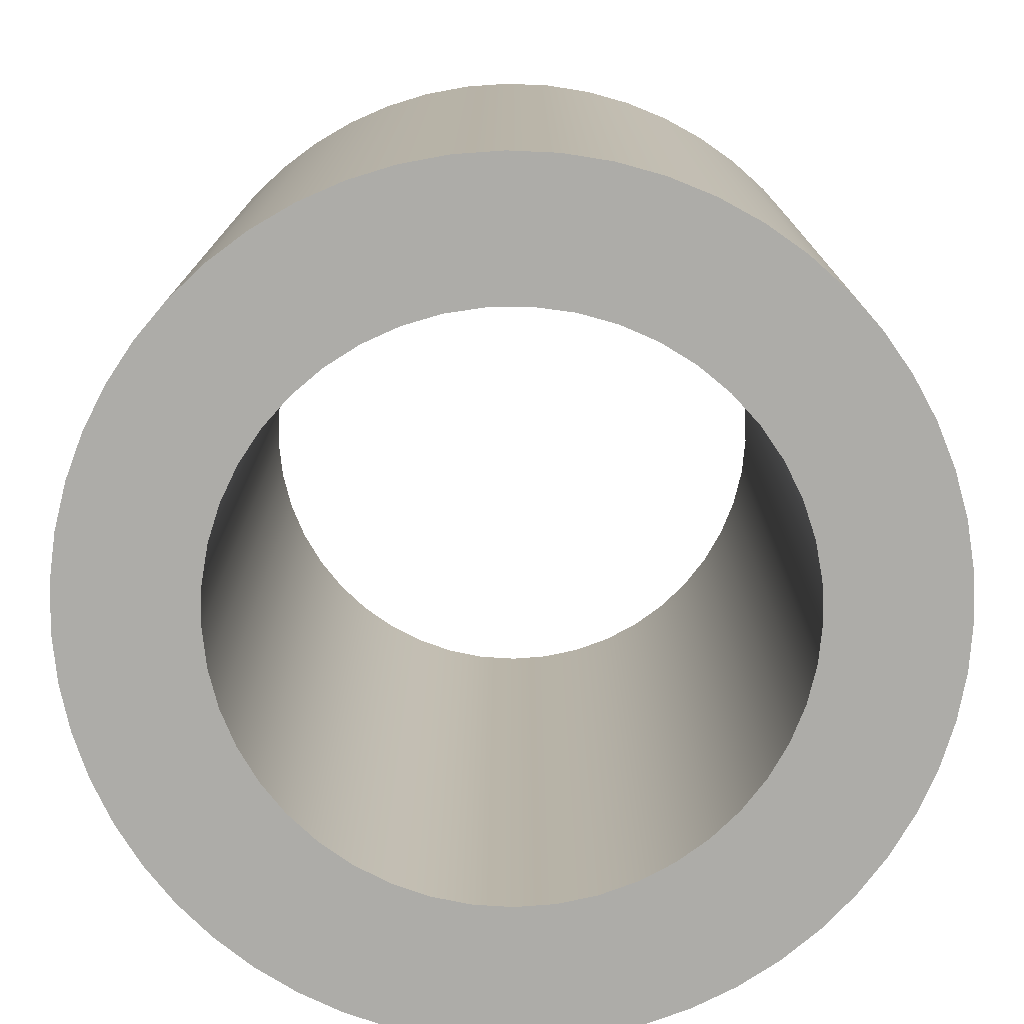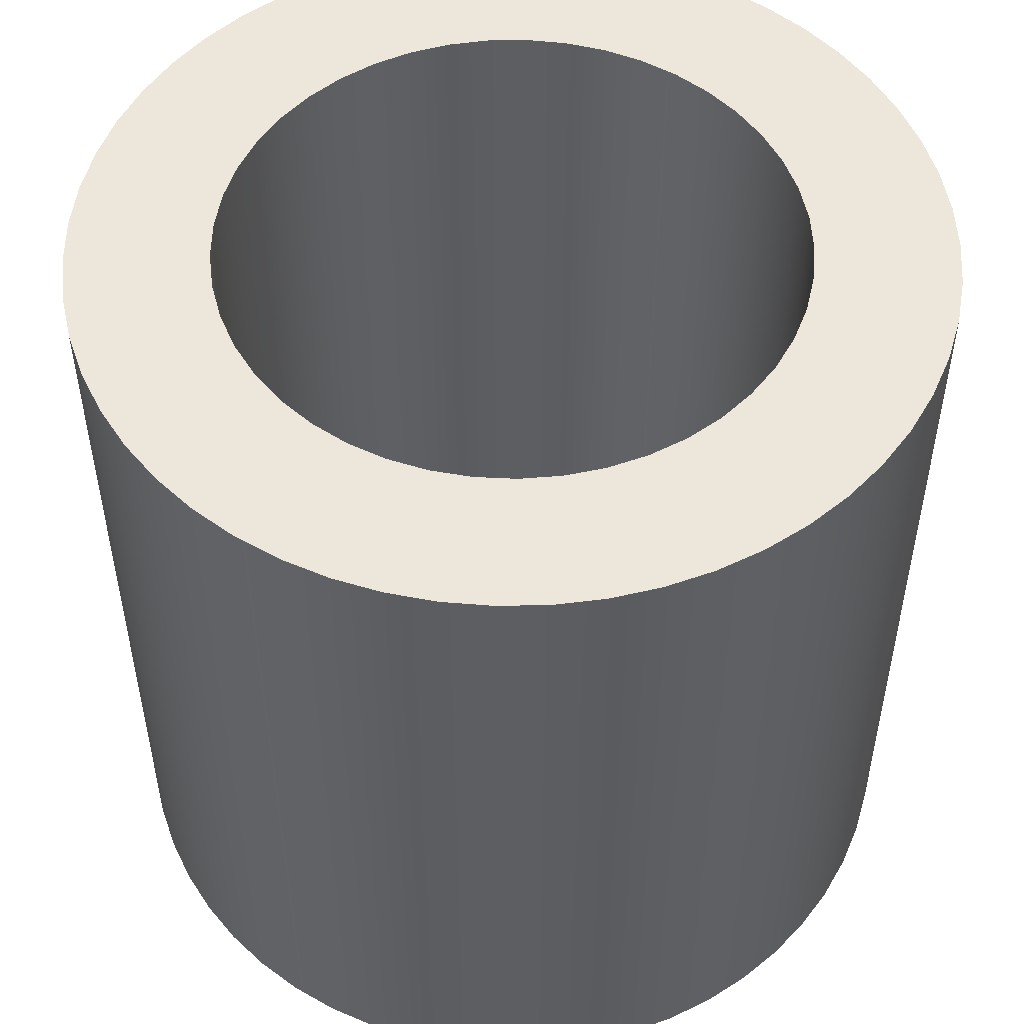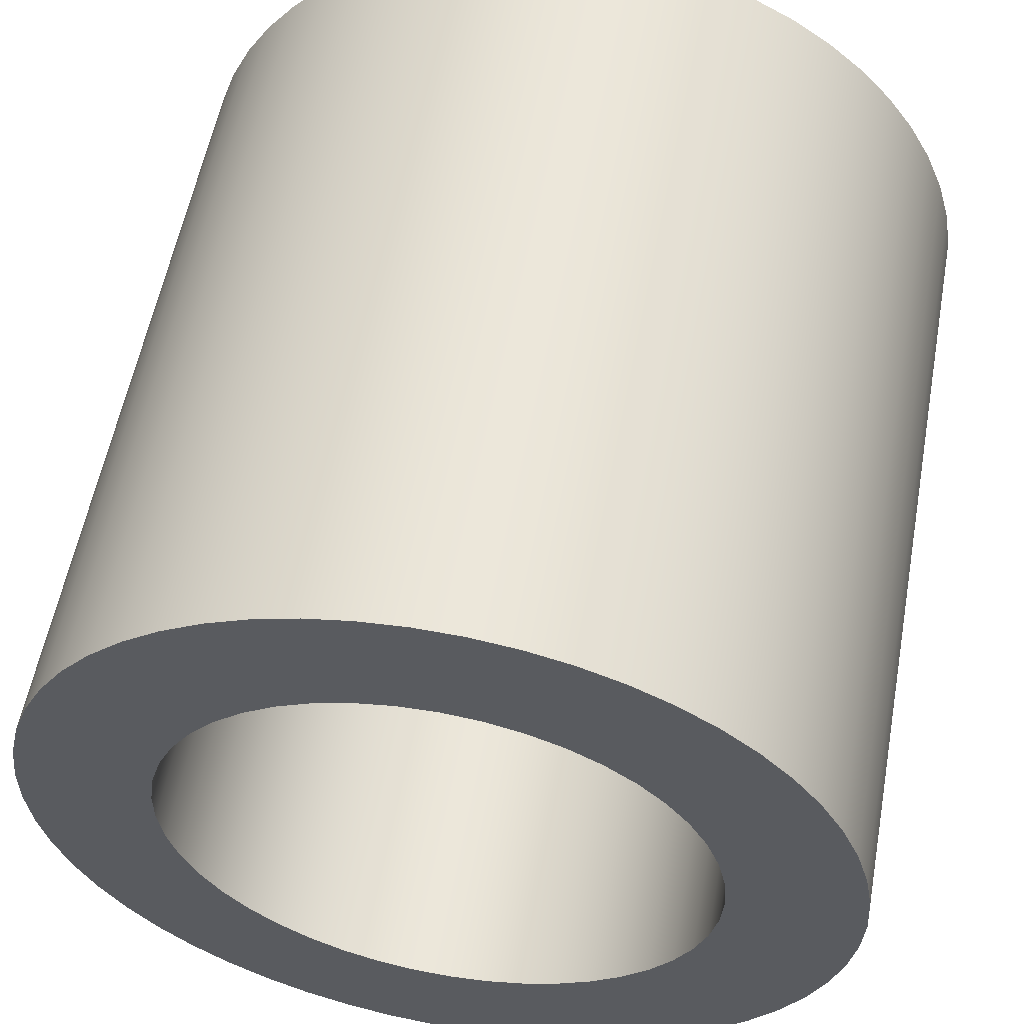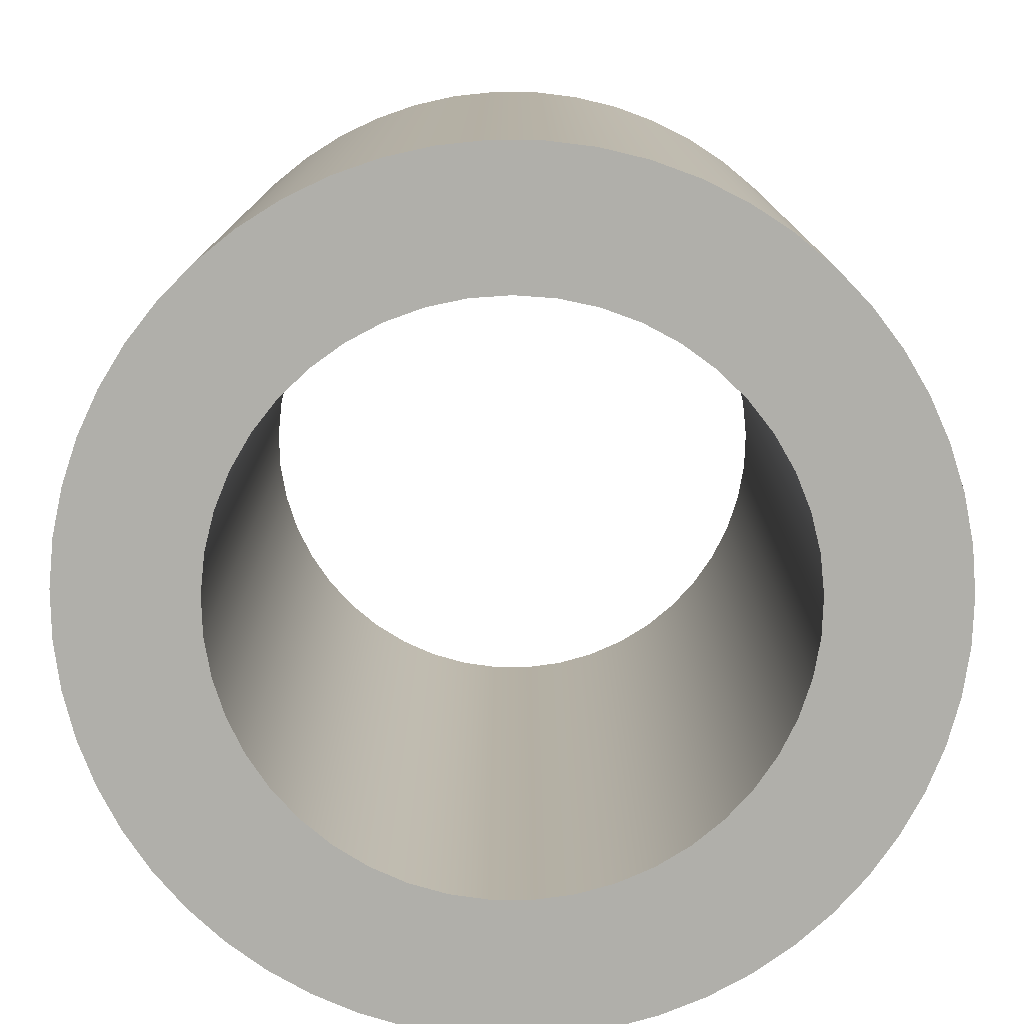
<metadata>
{"format":"obj","ext":"obj","renderer":"f3d","projection":"perspective","resolution":1024,"background":"white","views":[{"elev":-76.7,"azim":74.4,"up":"+Y"},{"elev":51.9,"azim":-3.0,"up":"+Y"},{"elev":56.1,"azim":-169.6,"up":"+Z"},{"elev":-78.0,"azim":-2.1,"up":"+Y"}]}
</metadata>
<code>
v -2.95 8.5 3.613e-16
v -2.921 8.5 0.4106
v -2.836 8.5 0.8131
v -2.695 8.5 1.2
v -2.502 8.5 1.563
v -2.26 8.5 1.896
v -1.974 8.5 2.192
v -1.65 8.5 2.446
v -1.293 8.5 2.651
v -0.9116 8.5 2.806
v -0.5123 8.5 2.905
v -0.103 8.5 2.948
v 0.3084 8.5 2.934
v 0.7137 8.5 2.862
v 1.105 8.5 2.735
v 1.475 8.5 2.555
v 1.816 8.5 2.325
v 2.122 8.5 2.049
v 2.387 8.5 1.734
v 2.605 8.5 1.385
v 2.772 8.5 1.009
v 2.886 8.5 0.6133
v 2.943 8.5 0.2058
v 2.943 8.5 -0.2058
v 2.886 8.5 -0.6133
v 2.772 8.5 -1.009
v 2.605 8.5 -1.385
v 2.387 8.5 -1.734
v 2.122 8.5 -2.049
v 1.816 8.5 -2.325
v 1.475 8.5 -2.555
v 1.105 8.5 -2.735
v 0.7137 8.5 -2.862
v 0.3084 8.5 -2.934
v -0.103 8.5 -2.948
v -0.5123 8.5 -2.905
v -0.9116 8.5 -2.806
v -1.293 8.5 -2.651
v -1.65 8.5 -2.446
v -1.974 8.5 -2.192
v -2.26 8.5 -1.896
v -2.502 8.5 -1.563
v -2.695 8.5 -1.2
v -2.836 8.5 -0.8131
v -2.921 8.5 -0.4106
v -2.95 0 3.613e-16
v -2.921 0 -0.4106
v -2.836 0 -0.8131
v -2.695 0 -1.2
v -2.502 0 -1.563
v -2.26 0 -1.896
v -1.974 0 -2.192
v -1.65 0 -2.446
v -1.293 0 -2.651
v -0.9116 0 -2.806
v -0.5123 0 -2.905
v -0.103 0 -2.948
v 0.3084 0 -2.934
v 0.7137 0 -2.862
v 1.105 0 -2.735
v 1.475 0 -2.555
v 1.816 0 -2.325
v 2.122 0 -2.049
v 2.387 0 -1.734
v 2.605 0 -1.385
v 2.772 0 -1.009
v 2.886 0 -0.6133
v 2.943 0 -0.2058
v 2.943 0 0.2058
v 2.886 0 0.6133
v 2.772 0 1.009
v 2.605 0 1.385
v 2.387 0 1.734
v 2.122 0 2.049
v 1.816 0 2.325
v 1.475 0 2.555
v 1.105 0 2.735
v 0.7137 0 2.862
v 0.3084 0 2.934
v -0.103 0 2.948
v -0.5123 0 2.905
v -0.9116 0 2.806
v -1.293 0 2.651
v -1.65 0 2.446
v -1.974 0 2.192
v -2.26 0 1.896
v -2.502 0 1.563
v -2.695 0 1.2
v -2.836 0 0.8131
v -2.921 0 0.4106
v -2.95 8.5 3.613e-16
v -2.95 0 3.613e-16
v -4.38 8.5 5.363e-16
v -4.351 8.5 -0.4992
v -4.266 8.5 -0.992
v -4.125 8.5 -1.472
v -3.93 8.5 -1.932
v -3.684 8.5 -2.368
v -3.39 8.5 -2.772
v -3.052 8.5 -3.141
v -2.674 8.5 -3.468
v -2.262 8.5 -3.75
v -1.819 8.5 -3.984
v -1.353 8.5 -4.165
v -0.8697 8.5 -4.292
v -0.3748 8.5 -4.363
v 0.1251 8.5 -4.378
v 0.6233 8.5 -4.335
v 1.113 8.5 -4.236
v 1.589 8.5 -4.081
v 2.044 8.5 -3.873
v 2.472 8.5 -3.615
v 2.868 8.5 -3.31
v 3.227 8.5 -2.961
v 3.543 8.5 -2.574
v 3.813 8.5 -2.154
v 4.034 8.5 -1.705
v 4.202 8.5 -1.234
v 4.315 8.5 -0.7468
v 4.372 8.5 -0.25
v 4.372 8.5 0.25
v 4.315 8.5 0.7468
v 4.202 8.5 1.234
v 4.034 8.5 1.705
v 3.813 8.5 2.154
v 3.543 8.5 2.574
v 3.227 8.5 2.961
v 2.868 8.5 3.31
v 2.472 8.5 3.615
v 2.044 8.5 3.873
v 1.589 8.5 4.081
v 1.113 8.5 4.236
v 0.6233 8.5 4.335
v 0.1251 8.5 4.378
v -0.3748 8.5 4.363
v -0.8697 8.5 4.292
v -1.353 8.5 4.165
v -1.819 8.5 3.984
v -2.262 8.5 3.75
v -2.674 8.5 3.468
v -3.052 8.5 3.141
v -3.39 8.5 2.772
v -3.684 8.5 2.368
v -3.93 8.5 1.932
v -4.125 8.5 1.472
v -4.266 8.5 0.992
v -4.351 8.5 0.4992
v -4.38 0 5.363e-16
v -4.351 0 0.4992
v -4.266 0 0.992
v -4.125 0 1.472
v -3.93 0 1.932
v -3.684 0 2.368
v -3.39 0 2.772
v -3.052 0 3.141
v -2.674 0 3.468
v -2.262 0 3.75
v -1.819 0 3.984
v -1.353 0 4.165
v -0.8697 0 4.292
v -0.3748 0 4.363
v 0.1251 0 4.378
v 0.6233 0 4.335
v 1.113 0 4.236
v 1.589 0 4.081
v 2.044 0 3.873
v 2.472 0 3.615
v 2.868 0 3.31
v 3.227 0 2.961
v 3.543 0 2.574
v 3.813 0 2.154
v 4.034 0 1.705
v 4.202 0 1.234
v 4.315 0 0.7468
v 4.372 0 0.25
v 4.372 0 -0.25
v 4.315 0 -0.7468
v 4.202 0 -1.234
v 4.034 0 -1.705
v 3.813 0 -2.154
v 3.543 0 -2.574
v 3.227 0 -2.961
v 2.868 0 -3.31
v 2.472 0 -3.615
v 2.044 0 -3.873
v 1.589 0 -4.081
v 1.113 0 -4.236
v 0.6233 0 -4.335
v 0.1251 0 -4.378
v -0.3748 0 -4.363
v -0.8697 0 -4.292
v -1.353 0 -4.165
v -1.819 0 -3.984
v -2.262 0 -3.75
v -2.674 0 -3.468
v -3.052 0 -3.141
v -3.39 0 -2.772
v -3.684 0 -2.368
v -3.93 0 -1.932
v -4.125 0 -1.472
v -4.266 0 -0.992
v -4.351 0 -0.4992
v -4.38 0 5.363e-16
v -4.38 8.5 5.363e-16
v -2.95 8.5 3.613e-16
v -2.921 8.5 -0.4106
v -2.836 8.5 -0.8131
v -2.695 8.5 -1.2
v -2.502 8.5 -1.563
v -2.26 8.5 -1.896
v -1.974 8.5 -2.192
v -1.65 8.5 -2.446
v -1.293 8.5 -2.651
v -0.9116 8.5 -2.806
v -0.5123 8.5 -2.905
v -0.103 8.5 -2.948
v 0.3084 8.5 -2.934
v 0.7137 8.5 -2.862
v 1.105 8.5 -2.735
v 1.475 8.5 -2.555
v 1.816 8.5 -2.325
v 2.122 8.5 -2.049
v 2.387 8.5 -1.734
v 2.605 8.5 -1.385
v 2.772 8.5 -1.009
v 2.886 8.5 -0.6133
v 2.943 8.5 -0.2058
v 2.943 8.5 0.2058
v 2.886 8.5 0.6133
v 2.772 8.5 1.009
v 2.605 8.5 1.385
v 2.387 8.5 1.734
v 2.122 8.5 2.049
v 1.816 8.5 2.325
v 1.475 8.5 2.555
v 1.105 8.5 2.735
v 0.7137 8.5 2.862
v 0.3084 8.5 2.934
v -0.103 8.5 2.948
v -0.5123 8.5 2.905
v -0.9116 8.5 2.806
v -1.293 8.5 2.651
v -1.65 8.5 2.446
v -1.974 8.5 2.192
v -2.26 8.5 1.896
v -2.502 8.5 1.563
v -2.695 8.5 1.2
v -2.836 8.5 0.8131
v -2.921 8.5 0.4106
v -4.38 8.5 5.363e-16
v -4.351 8.5 0.4992
v -4.266 8.5 0.992
v -4.125 8.5 1.472
v -3.93 8.5 1.932
v -3.684 8.5 2.368
v -3.39 8.5 2.772
v -3.052 8.5 3.141
v -2.674 8.5 3.468
v -2.262 8.5 3.75
v -1.819 8.5 3.984
v -1.353 8.5 4.165
v -0.8697 8.5 4.292
v -0.3748 8.5 4.363
v 0.1251 8.5 4.378
v 0.6233 8.5 4.335
v 1.113 8.5 4.236
v 1.589 8.5 4.081
v 2.044 8.5 3.873
v 2.472 8.5 3.615
v 2.868 8.5 3.31
v 3.227 8.5 2.961
v 3.543 8.5 2.574
v 3.813 8.5 2.154
v 4.034 8.5 1.705
v 4.202 8.5 1.234
v 4.315 8.5 0.7468
v 4.372 8.5 0.25
v 4.372 8.5 -0.25
v 4.315 8.5 -0.7468
v 4.202 8.5 -1.234
v 4.034 8.5 -1.705
v 3.813 8.5 -2.154
v 3.543 8.5 -2.574
v 3.227 8.5 -2.961
v 2.868 8.5 -3.31
v 2.472 8.5 -3.615
v 2.044 8.5 -3.873
v 1.589 8.5 -4.081
v 1.113 8.5 -4.236
v 0.6233 8.5 -4.335
v 0.1251 8.5 -4.378
v -0.3748 8.5 -4.363
v -0.8697 8.5 -4.292
v -1.353 8.5 -4.165
v -1.819 8.5 -3.984
v -2.262 8.5 -3.75
v -2.674 8.5 -3.468
v -3.052 8.5 -3.141
v -3.39 8.5 -2.772
v -3.684 8.5 -2.368
v -3.93 8.5 -1.932
v -4.125 8.5 -1.472
v -4.266 8.5 -0.992
v -4.351 8.5 -0.4992
v -2.95 0 3.613e-16
v -2.921 0 0.4106
v -2.836 0 0.8131
v -2.695 0 1.2
v -2.502 0 1.563
v -2.26 0 1.896
v -1.974 0 2.192
v -1.65 0 2.446
v -1.293 0 2.651
v -0.9116 0 2.806
v -0.5123 0 2.905
v -0.103 0 2.948
v 0.3084 0 2.934
v 0.7137 0 2.862
v 1.105 0 2.735
v 1.475 0 2.555
v 1.816 0 2.325
v 2.122 0 2.049
v 2.387 0 1.734
v 2.605 0 1.385
v 2.772 0 1.009
v 2.886 0 0.6133
v 2.943 0 0.2058
v 2.943 0 -0.2058
v 2.886 0 -0.6133
v 2.772 0 -1.009
v 2.605 0 -1.385
v 2.387 0 -1.734
v 2.122 0 -2.049
v 1.816 0 -2.325
v 1.475 0 -2.555
v 1.105 0 -2.735
v 0.7137 0 -2.862
v 0.3084 0 -2.934
v -0.103 0 -2.948
v -0.5123 0 -2.905
v -0.9116 0 -2.806
v -1.293 0 -2.651
v -1.65 0 -2.446
v -1.974 0 -2.192
v -2.26 0 -1.896
v -2.502 0 -1.563
v -2.695 0 -1.2
v -2.836 0 -0.8131
v -2.921 0 -0.4106
v -4.38 0 5.363e-16
v -4.351 0 -0.4992
v -4.266 0 -0.992
v -4.125 0 -1.472
v -3.93 0 -1.932
v -3.684 0 -2.368
v -3.39 0 -2.772
v -3.052 0 -3.141
v -2.674 0 -3.468
v -2.262 0 -3.75
v -1.819 0 -3.984
v -1.353 0 -4.165
v -0.8697 0 -4.292
v -0.3748 0 -4.363
v 0.1251 0 -4.378
v 0.6233 0 -4.335
v 1.113 0 -4.236
v 1.589 0 -4.081
v 2.044 0 -3.873
v 2.472 0 -3.615
v 2.868 0 -3.31
v 3.227 0 -2.961
v 3.543 0 -2.574
v 3.813 0 -2.154
v 4.034 0 -1.705
v 4.202 0 -1.234
v 4.315 0 -0.7468
v 4.372 0 -0.25
v 4.372 0 0.25
v 4.315 0 0.7468
v 4.202 0 1.234
v 4.034 0 1.705
v 3.813 0 2.154
v 3.543 0 2.574
v 3.227 0 2.961
v 2.868 0 3.31
v 2.472 0 3.615
v 2.044 0 3.873
v 1.589 0 4.081
v 1.113 0 4.236
v 0.6233 0 4.335
v 0.1251 0 4.378
v -0.3748 0 4.363
v -0.8697 0 4.292
v -1.353 0 4.165
v -1.819 0 3.984
v -2.262 0 3.75
v -2.674 0 3.468
v -3.052 0 3.141
v -3.39 0 2.772
v -3.684 0 2.368
v -3.93 0 1.932
v -4.125 0 1.472
v -4.266 0 0.992
v -4.351 0 0.4992
g 6da8e17a-e329-11ea-9faa-54bf646e7e1f
f 2 90 1
f 1 90 92
f 91 46 45
f 45 46 47
f 45 47 44
f 44 47 48
f 44 48 43
f 43 48 49
f 43 49 42
f 42 49 50
f 42 50 41
f 41 50 51
f 41 51 40
f 40 51 52
f 40 52 39
f 39 52 53
f 39 53 38
f 38 53 54
f 38 54 37
f 37 54 55
f 37 55 36
f 36 55 56
f 36 56 35
f 35 56 57
f 35 57 34
f 34 57 58
f 34 58 33
f 33 58 59
f 33 59 32
f 32 59 60
f 32 60 31
f 31 60 61
f 31 61 30
f 30 61 62
f 30 62 29
f 29 62 63
f 29 63 28
f 28 63 64
f 28 64 27
f 27 64 65
f 27 65 26
f 26 65 66
f 26 66 25
f 25 66 67
f 25 67 24
f 24 67 68
f 24 68 23
f 23 68 69
f 23 69 22
f 22 69 70
f 22 70 21
f 21 70 71
f 21 71 20
f 20 71 72
f 20 72 19
f 19 72 73
f 19 73 18
f 18 73 74
f 18 74 17
f 17 74 75
f 17 75 16
f 16 75 76
f 16 76 15
f 15 76 77
f 15 77 14
f 14 77 78
f 14 78 13
f 13 78 79
f 13 79 12
f 12 79 80
f 12 80 11
f 11 80 81
f 11 81 10
f 10 81 82
f 10 82 9
f 9 82 83
f 9 83 8
f 8 83 84
f 8 84 7
f 7 84 85
f 7 85 6
f 6 85 86
f 6 86 5
f 5 86 87
f 5 87 4
f 4 87 88
f 4 88 3
f 3 88 89
f 3 89 2
f 2 89 90
g 6db368b6-e329-11ea-b3a7-54bf646e7e1f
f 94 202 93
f 93 202 203
f 204 148 147
f 147 148 149
f 147 149 146
f 146 149 150
f 146 150 145
f 145 150 151
f 145 151 144
f 144 151 152
f 144 152 143
f 143 152 153
f 143 153 142
f 142 153 154
f 142 154 141
f 141 154 155
f 141 155 140
f 140 155 156
f 140 156 139
f 139 156 157
f 139 157 138
f 138 157 158
f 138 158 137
f 137 158 159
f 137 159 136
f 136 159 160
f 136 160 135
f 135 160 161
f 135 161 134
f 134 161 162
f 134 162 133
f 133 162 163
f 133 163 132
f 132 163 164
f 132 164 131
f 131 164 165
f 131 165 130
f 130 165 166
f 130 166 129
f 129 166 167
f 129 167 128
f 128 167 168
f 128 168 127
f 127 168 169
f 127 169 126
f 126 169 170
f 126 170 125
f 125 170 171
f 125 171 124
f 124 171 172
f 124 172 123
f 123 172 173
f 123 173 122
f 122 173 174
f 122 174 121
f 121 174 175
f 121 175 120
f 120 175 176
f 120 176 119
f 119 176 177
f 119 177 118
f 118 177 178
f 118 178 117
f 117 178 179
f 117 179 116
f 116 179 180
f 116 180 115
f 115 180 181
f 115 181 114
f 114 181 182
f 114 182 113
f 113 182 183
f 113 183 112
f 112 183 184
f 112 184 111
f 111 184 185
f 111 185 110
f 110 185 186
f 110 186 109
f 109 186 187
f 109 187 108
f 108 187 188
f 108 188 107
f 107 188 189
f 107 189 106
f 106 189 190
f 106 190 105
f 105 190 191
f 105 191 104
f 104 191 192
f 104 192 103
f 103 192 193
f 103 193 102
f 102 193 194
f 102 194 101
f 101 194 195
f 101 195 100
f 100 195 196
f 100 196 99
f 99 196 197
f 99 197 98
f 98 197 198
f 98 198 97
f 97 198 199
f 97 199 96
f 96 199 200
f 96 200 95
f 95 200 201
f 95 201 94
f 94 201 202
g 6dbeda3a-e329-11ea-9ad1-54bf646e7e1f
f 206 304 205
f 205 304 250
f 205 250 251
f 304 206 303
f 303 206 207
f 303 207 302
f 302 207 208
f 302 208 301
f 301 208 209
f 301 209 300
f 300 209 299
f 299 209 210
f 299 210 298
f 298 210 211
f 298 211 297
f 297 211 212
f 297 212 296
f 296 212 213
f 296 213 295
f 295 213 214
f 295 214 294
f 294 214 293
f 293 214 215
f 293 215 292
f 292 215 216
f 292 216 291
f 291 216 217
f 291 217 290
f 290 217 218
f 290 218 289
f 289 218 219
f 289 219 288
f 288 219 287
f 287 219 220
f 287 220 286
f 286 220 221
f 286 221 285
f 285 221 222
f 285 222 284
f 284 222 223
f 284 223 283
f 283 223 282
f 282 223 224
f 282 224 281
f 281 224 225
f 281 225 280
f 280 225 226
f 280 226 279
f 279 226 227
f 279 227 278
f 278 227 277
f 277 227 228
f 277 228 276
f 276 228 229
f 276 229 275
f 275 229 230
f 275 230 274
f 274 230 231
f 274 231 273
f 273 231 232
f 273 232 272
f 272 232 271
f 271 232 233
f 271 233 270
f 270 233 234
f 270 234 269
f 269 234 235
f 269 235 268
f 268 235 236
f 268 236 267
f 267 236 266
f 266 236 237
f 266 237 265
f 265 237 238
f 265 238 264
f 264 238 239
f 264 239 263
f 263 239 240
f 263 240 262
f 262 240 241
f 262 241 261
f 261 241 260
f 260 241 242
f 260 242 259
f 259 242 243
f 259 243 258
f 258 243 244
f 258 244 257
f 257 244 245
f 257 245 256
f 256 245 246
f 256 246 255
f 255 246 254
f 254 246 247
f 254 247 253
f 253 247 248
f 253 248 252
f 252 248 249
f 252 249 251
f 251 249 205
g 6dc93a68-e329-11ea-aa5b-54bf646e7e1f
f 306 404 305
f 305 404 350
f 305 350 351
f 404 306 403
f 403 306 307
f 403 307 402
f 402 307 308
f 402 308 401
f 401 308 309
f 401 309 400
f 400 309 399
f 399 309 310
f 399 310 398
f 398 310 311
f 398 311 397
f 397 311 312
f 397 312 396
f 396 312 313
f 396 313 395
f 395 313 314
f 395 314 394
f 394 314 393
f 393 314 315
f 393 315 392
f 392 315 316
f 392 316 391
f 391 316 317
f 391 317 390
f 390 317 318
f 390 318 389
f 389 318 319
f 389 319 388
f 388 319 387
f 387 319 320
f 387 320 386
f 386 320 321
f 386 321 385
f 385 321 322
f 385 322 384
f 384 322 323
f 384 323 383
f 383 323 382
f 382 323 324
f 382 324 381
f 381 324 325
f 381 325 380
f 380 325 326
f 380 326 379
f 379 326 327
f 379 327 378
f 378 327 328
f 378 328 377
f 377 328 376
f 376 328 329
f 376 329 375
f 375 329 330
f 375 330 374
f 374 330 331
f 374 331 373
f 373 331 332
f 373 332 372
f 372 332 371
f 371 332 333
f 371 333 370
f 370 333 334
f 370 334 369
f 369 334 335
f 369 335 368
f 368 335 336
f 368 336 367
f 367 336 366
f 366 336 337
f 366 337 365
f 365 337 338
f 365 338 364
f 364 338 339
f 364 339 363
f 363 339 340
f 363 340 362
f 362 340 341
f 362 341 361
f 361 341 360
f 360 341 342
f 360 342 359
f 359 342 343
f 359 343 358
f 358 343 344
f 358 344 357
f 357 344 345
f 357 345 356
f 356 345 346
f 356 346 355
f 355 346 354
f 354 346 347
f 354 347 353
f 353 347 348
f 353 348 352
f 352 348 349
f 352 349 351
f 351 349 305

</code>
